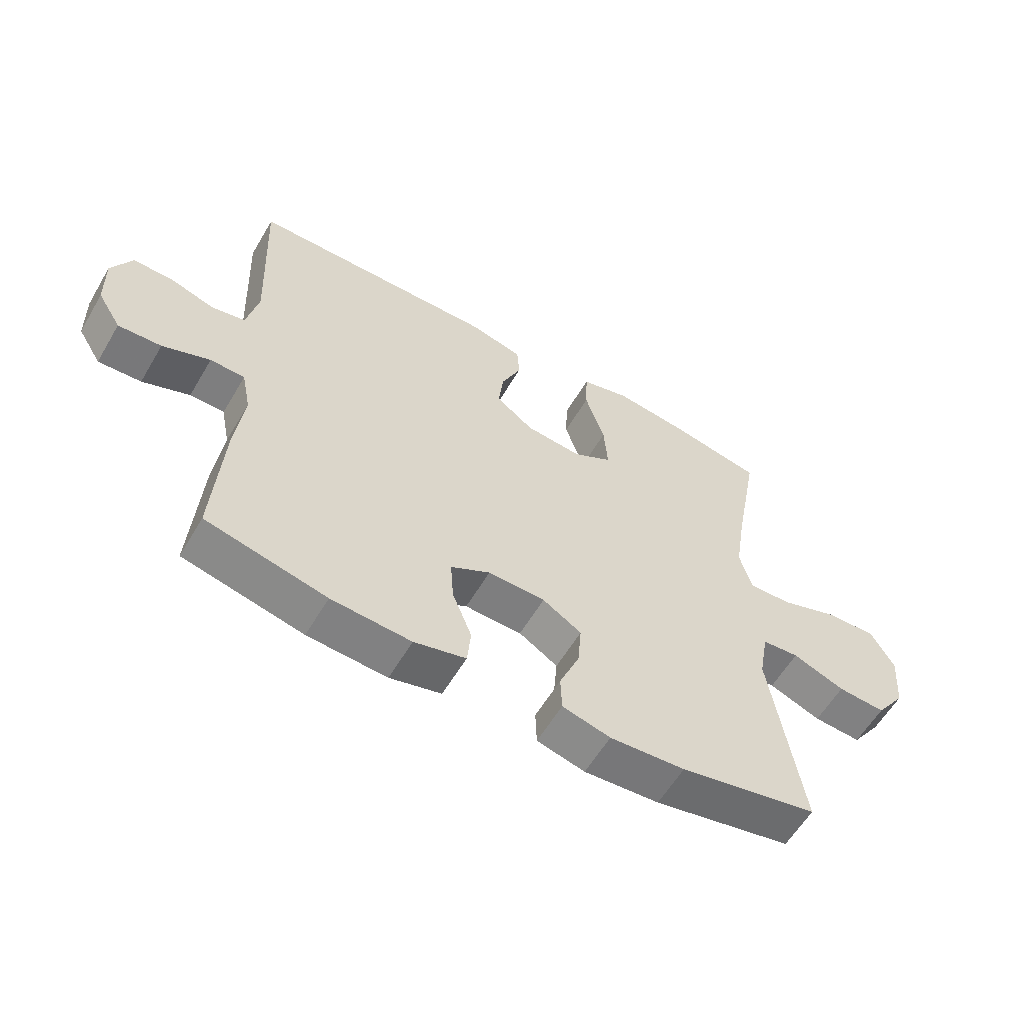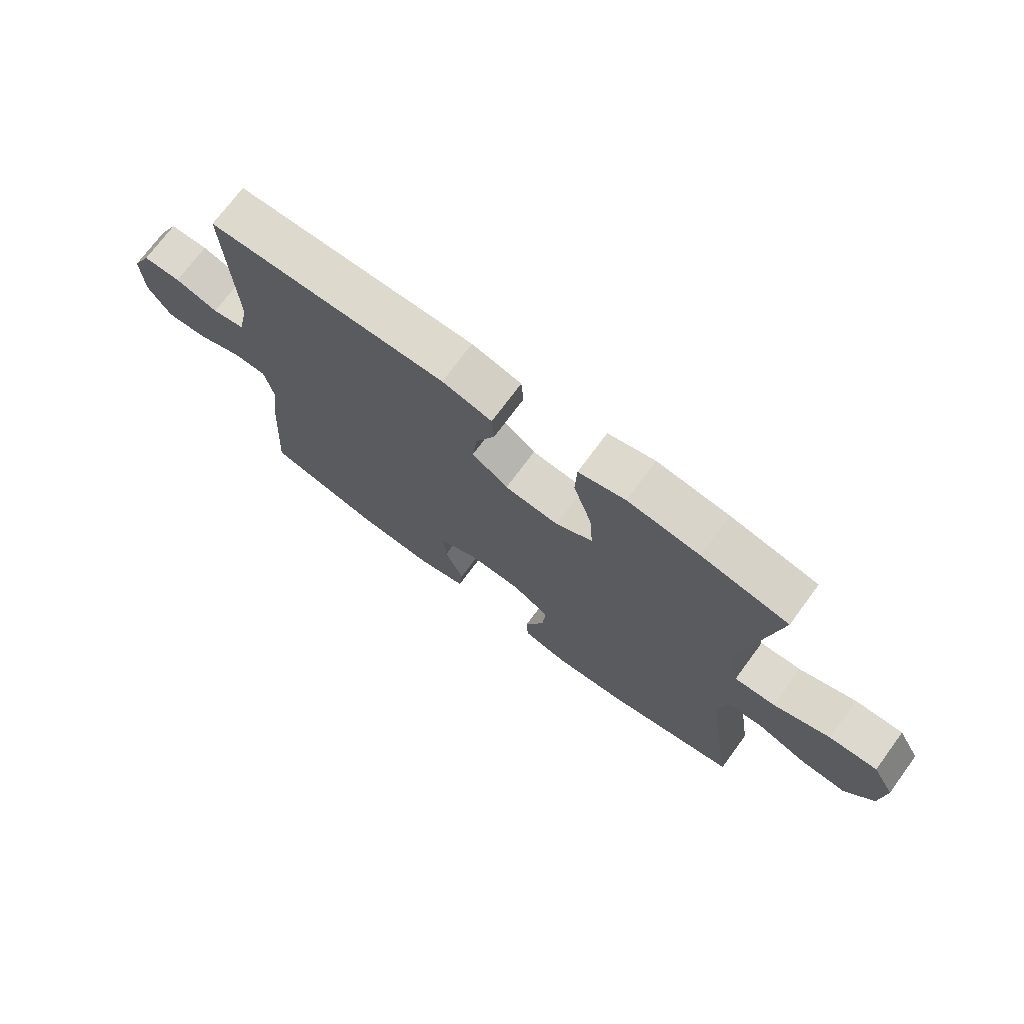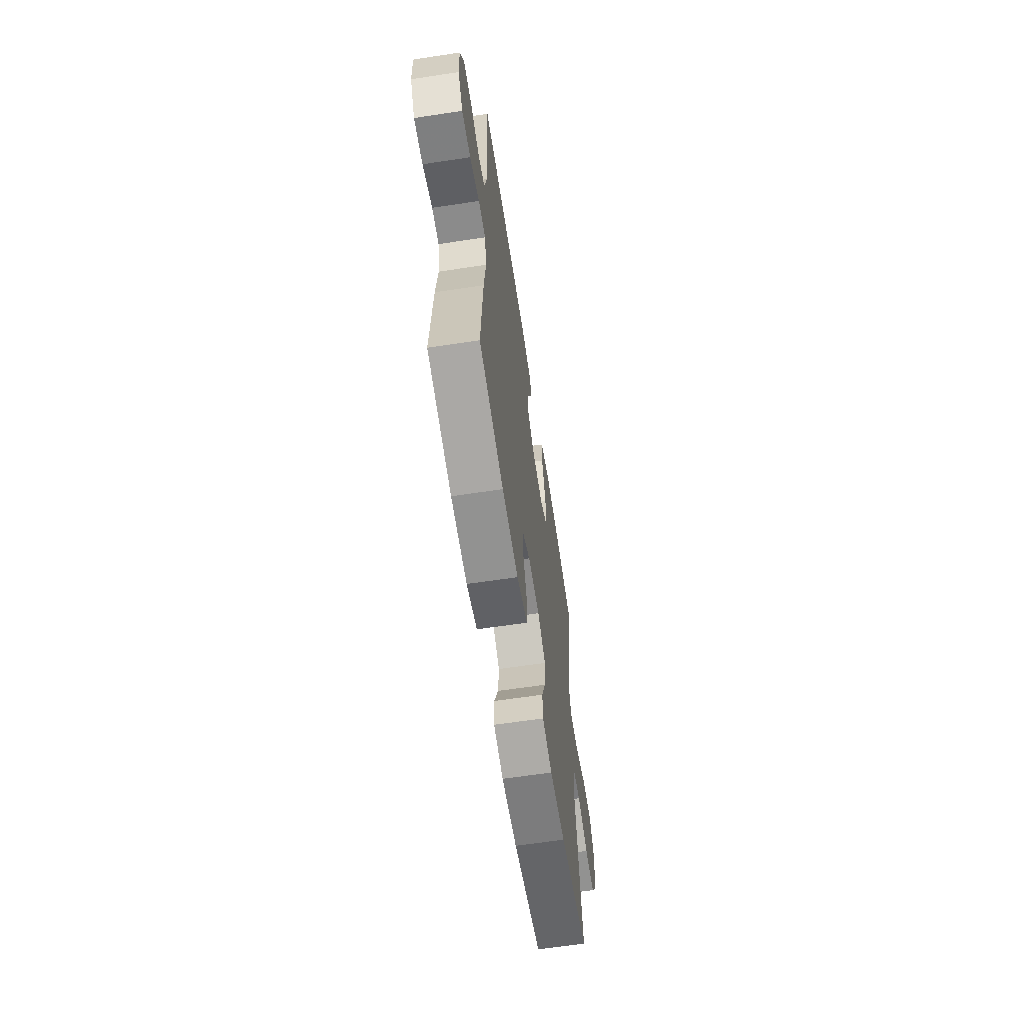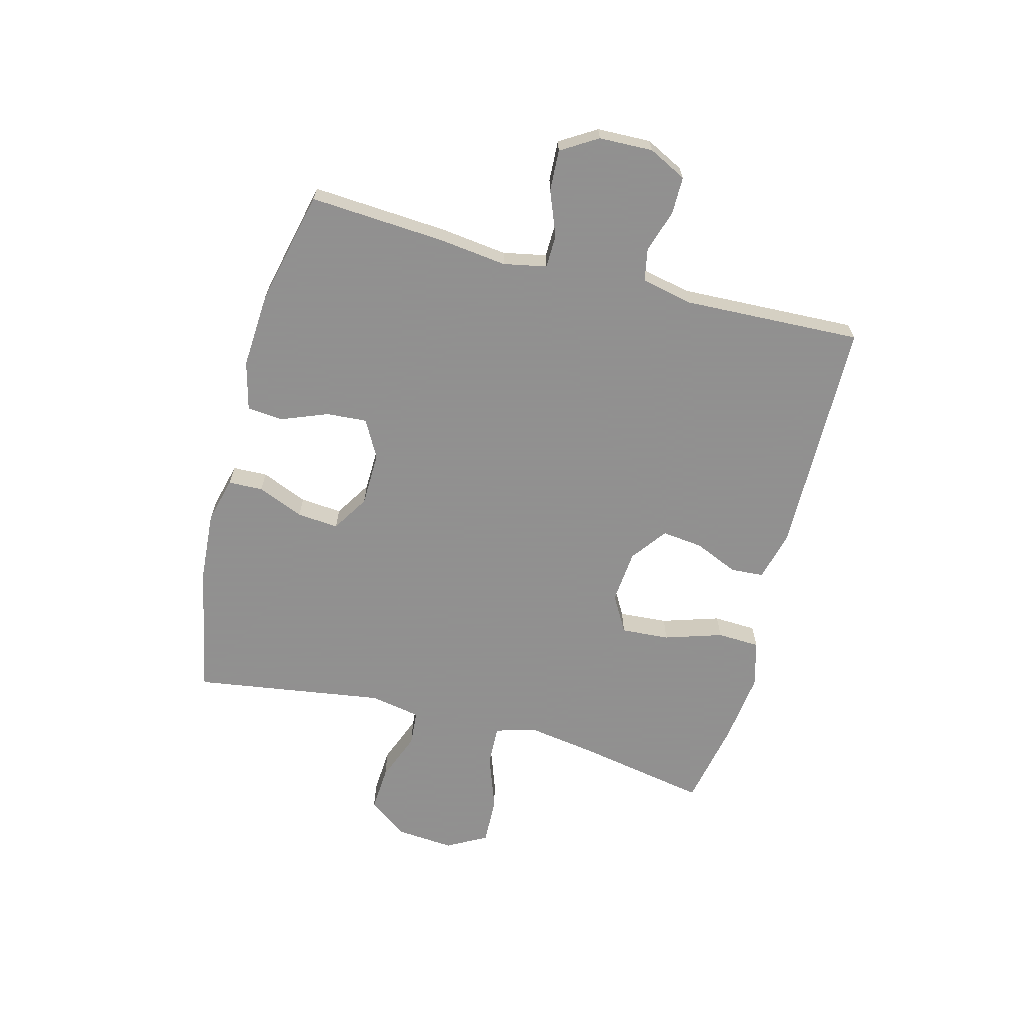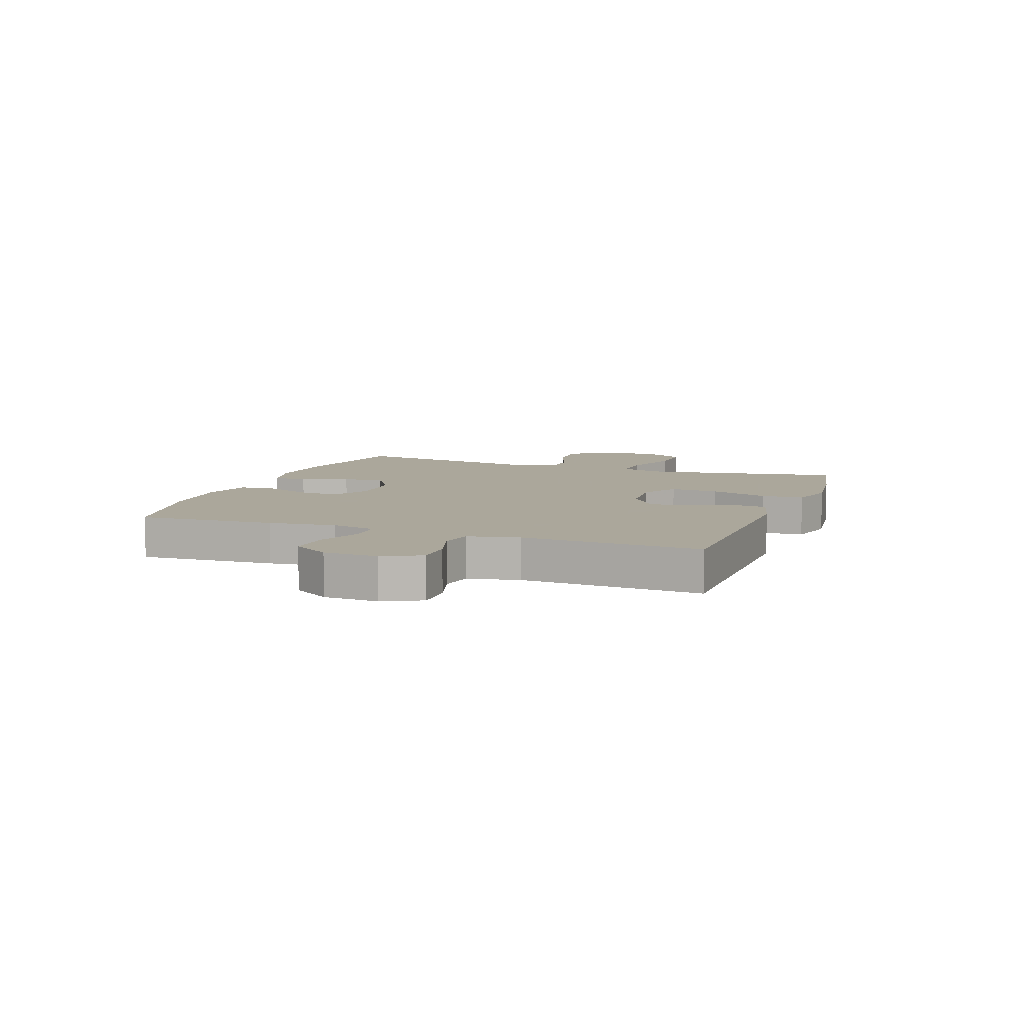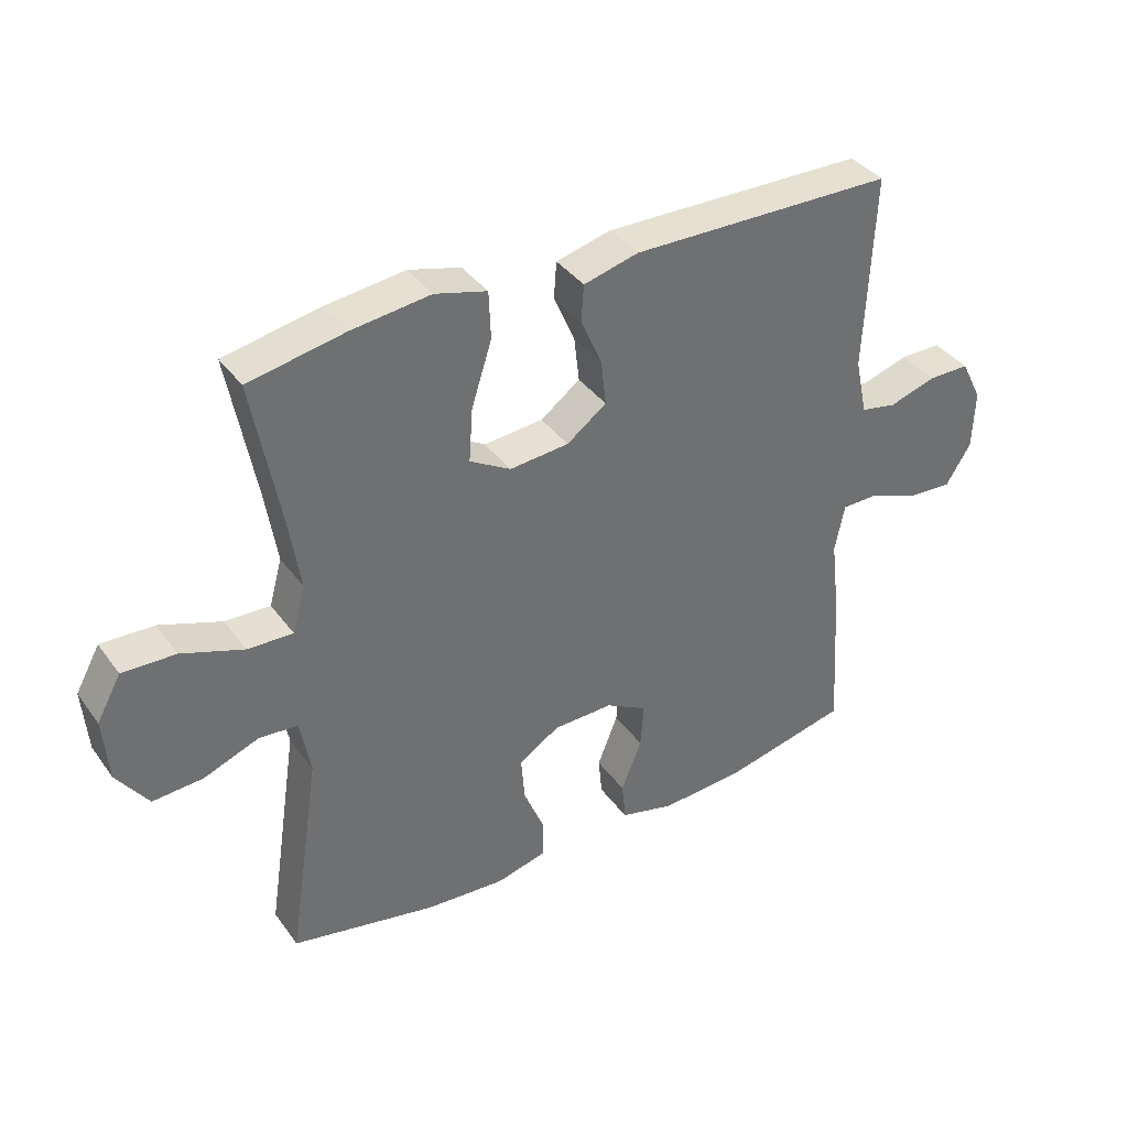
<metadata>
{"format":"obj","ext":"obj","renderer":"f3d","projection":"perspective","resolution":1024,"background":"white","views":[{"elev":-59.0,"azim":-30.4,"up":"+Z"},{"elev":72.4,"azim":36.4,"up":"+Z"},{"elev":-62.8,"azim":-81.3,"up":"+Z"},{"elev":-65.8,"azim":-104.8,"up":"+Y"},{"elev":8.2,"azim":-69.8,"up":"+Y"},{"elev":37.8,"azim":148.2,"up":"+Z"}]}
</metadata>
<code>
v 0.5 0.07 -0.5
v 0.272 0.07 -0.547
v 0.148 0.07 -0.556
v 0.069 0.07 -0.536
v 0.067 0.07 -0.476
v 0.1 0.07 -0.396
v 0.106 0.07 -0.324
v 0.042 0.07 -0.284
v -0.052 0.07 -0.282
v -0.117 0.07 -0.318
v -0.112 0.07 -0.388
v -0.08 0.07 -0.469
v -0.086 0.07 -0.531
v -0.171 0.07 -0.553
v -0.302 0.07 -0.545
v -0.5 0.07 -0.5
v -0.485 0.07 -0.265
v -0.471 0.07 -0.148
v -0.486 0.07 -0.073
v -0.543 0.07 -0.072
v -0.621 0.07 -0.103
v -0.692 0.07 -0.107
v -0.731 0.07 -0.044
v -0.734 0.07 0.049
v -0.701 0.07 0.115
v -0.636 0.07 0.115
v -0.562 0.07 0.092
v -0.506 0.07 0.103
v -0.487 0.07 0.192
v -0.5 0.07 0.5
v -0.088 0.07 0.507
v -0.002 0.07 0.485
v 0.002 0.07 0.428
v -0.031 0.07 0.352
v -0.039 0.07 0.281
v 0.023 0.07 0.235
v 0.116 0.07 0.227
v 0.18 0.07 0.264
v 0.174 0.07 0.348
v 0.142 0.07 0.448
v 0.145 0.07 0.522
v 0.226 0.07 0.544
v 0.35 0.07 0.529
v 0.5 0.07 0.5
v 0.458 0.07 0.272
v 0.44 0.07 0.156
v 0.46 0.07 0.083
v 0.531 0.07 0.086
v 0.628 0.07 0.121
v 0.711 0.07 0.124
v 0.749 0.07 0.055
v 0.741 0.07 -0.045
v 0.692 0.07 -0.114
v 0.613 0.07 -0.109
v 0.527 0.07 -0.076
v 0.466 0.07 -0.081
v 0.45 0.07 -0.17
v 0.5 0 -0.5
v 0.272 0 -0.547
v 0.148 0 -0.556
v 0.069 0 -0.536
v 0.067 0 -0.476
v 0.1 0 -0.396
v 0.106 0 -0.324
v 0.042 0 -0.284
v -0.052 0 -0.282
v -0.117 0 -0.318
v -0.112 0 -0.388
v -0.08 0 -0.469
v -0.086 0 -0.531
v -0.171 0 -0.553
v -0.302 0 -0.545
v -0.5 0 -0.5
v -0.485 0 -0.265
v -0.471 0 -0.148
v -0.486 0 -0.073
v -0.543 0 -0.072
v -0.621 0 -0.103
v -0.692 0 -0.107
v -0.731 0 -0.044
v -0.734 0 0.049
v -0.701 0 0.115
v -0.636 0 0.115
v -0.562 0 0.092
v -0.506 0 0.103
v -0.487 0 0.192
v -0.5 0 0.5
v -0.088 0 0.507
v -0.002 0 0.485
v 0.002 0 0.428
v -0.031 0 0.352
v -0.039 0 0.281
v 0.023 0 0.235
v 0.116 0 0.227
v 0.18 0 0.264
v 0.174 0 0.348
v 0.142 0 0.448
v 0.145 0 0.522
v 0.226 0 0.544
v 0.35 0 0.529
v 0.5 0 0.5
v 0.458 0 0.272
v 0.44 0 0.156
v 0.46 0 0.083
v 0.531 0 0.086
v 0.628 0 0.121
v 0.711 0 0.124
v 0.749 0 0.055
v 0.741 0 -0.045
v 0.692 0 -0.114
v 0.613 0 -0.109
v 0.527 0 -0.076
v 0.466 0 -0.081
v 0.45 0 -0.17
f 52 53 54 55
f 52 55 56
f 51 52 56
f 48 49 50 51
f 47 48 51 56
f 46 47 56 57
f 42 43 44 45
f 42 45 46
f 39 40 41 42
f 38 39 42 46
f 37 38 46 57
f 31 32 33 34
f 29 30 31 34
f 28 29 34 35
f 24 25 26 27
f 24 27 28
f 23 24 28
f 20 21 22 23
f 19 20 23 28
f 18 19 28 35
f 11 12 13 14
f 10 11 14 15
f 3 4 5 6
f 3 6 7
f 2 3 7
f 1 2 7
f 36 37 57 1
f 10 15 16 17
f 9 10 17 18
f 8 9 18 35
f 8 35 36
f 1 7 8 36
f 112 111 110 109
f 113 112 109
f 113 109 108
f 108 107 106 105
f 113 108 105 104
f 114 113 104 103
f 102 101 100 99
f 103 102 99
f 99 98 97 96
f 103 99 96 95
f 114 103 95 94
f 91 90 89 88
f 91 88 87 86
f 92 91 86 85
f 84 83 82 81
f 85 84 81
f 85 81 80
f 80 79 78 77
f 85 80 77 76
f 92 85 76 75
f 71 70 69 68
f 72 71 68 67
f 63 62 61 60
f 64 63 60
f 64 60 59
f 64 59 58
f 58 114 94 93
f 74 73 72 67
f 75 74 67 66
f 92 75 66 65
f 93 92 65
f 93 65 64 58
f 1 58 59 2
f 2 59 60 3
f 3 60 61 4
f 4 61 62 5
f 5 62 63 6
f 6 63 64 7
f 7 64 65 8
f 8 65 66 9
f 9 66 67 10
f 10 67 68 11
f 11 68 69 12
f 12 69 70 13
f 13 70 71 14
f 14 71 72 15
f 15 72 73 16
f 16 73 74 17
f 17 74 75 18
f 18 75 76 19
f 19 76 77 20
f 20 77 78 21
f 21 78 79 22
f 22 79 80 23
f 23 80 81 24
f 24 81 82 25
f 25 82 83 26
f 26 83 84 27
f 27 84 85 28
f 28 85 86 29
f 29 86 87 30
f 30 87 88 31
f 31 88 89 32
f 32 89 90 33
f 33 90 91 34
f 34 91 92 35
f 35 92 93 36
f 36 93 94 37
f 37 94 95 38
f 38 95 96 39
f 39 96 97 40
f 40 97 98 41
f 41 98 99 42
f 42 99 100 43
f 43 100 101 44
f 44 101 102 45
f 45 102 103 46
f 46 103 104 47
f 47 104 105 48
f 48 105 106 49
f 49 106 107 50
f 50 107 108 51
f 51 108 109 52
f 52 109 110 53
f 53 110 111 54
f 54 111 112 55
f 55 112 113 56
f 56 113 114 57
f 57 114 58 1

</code>
